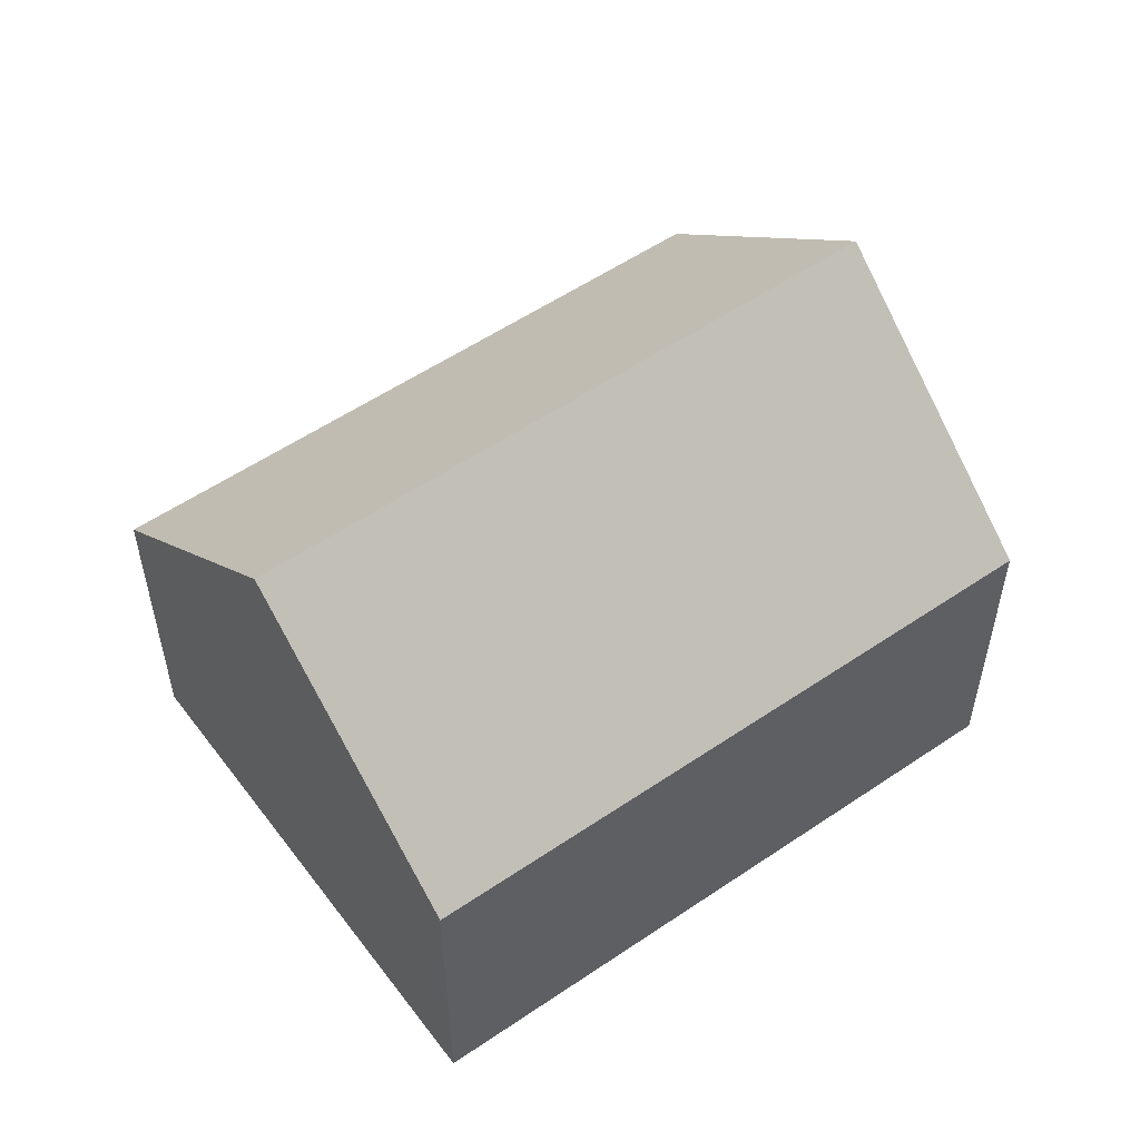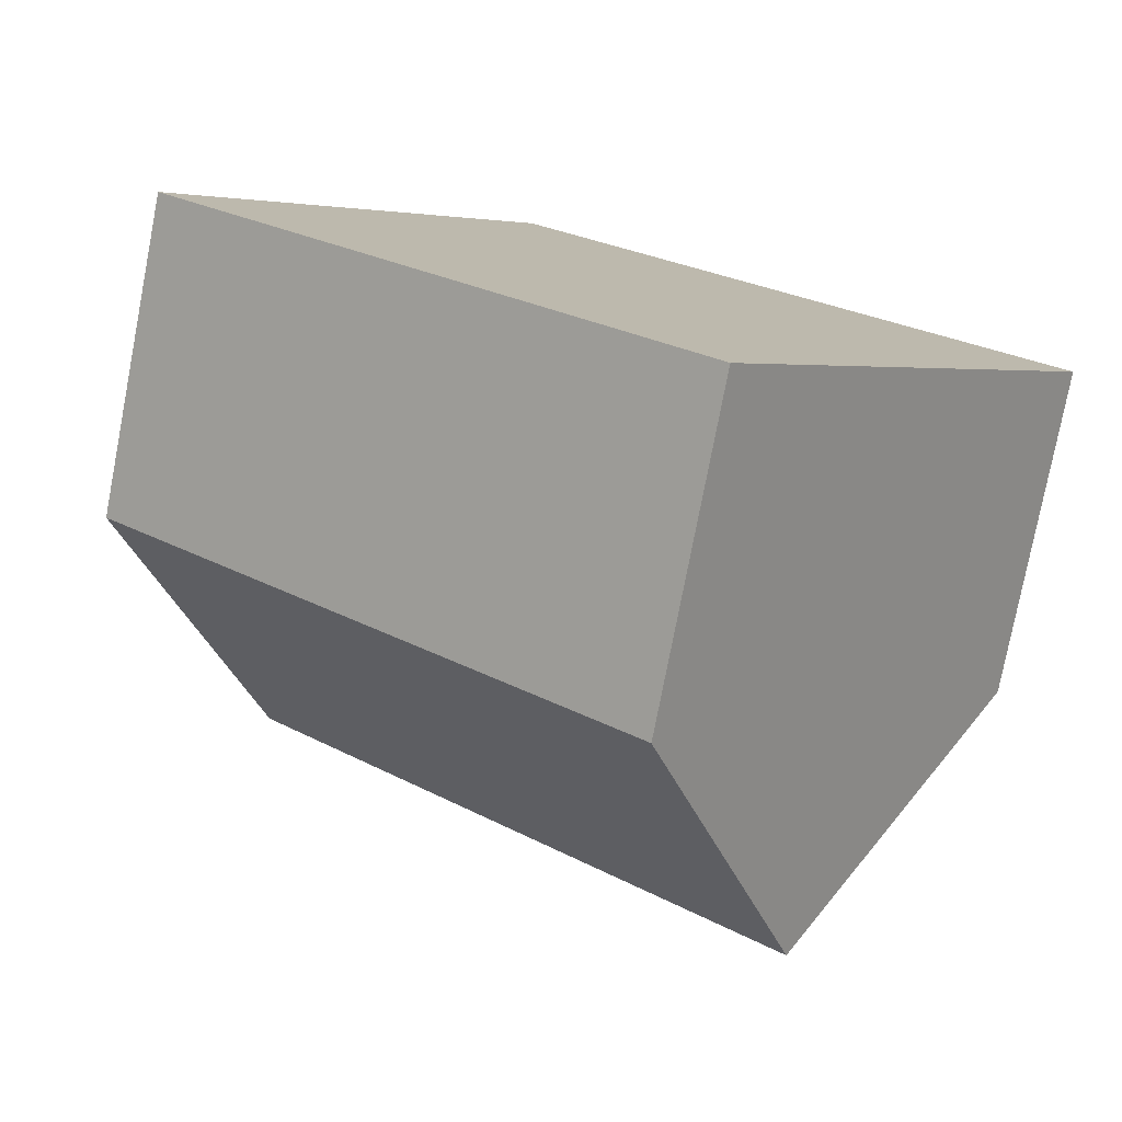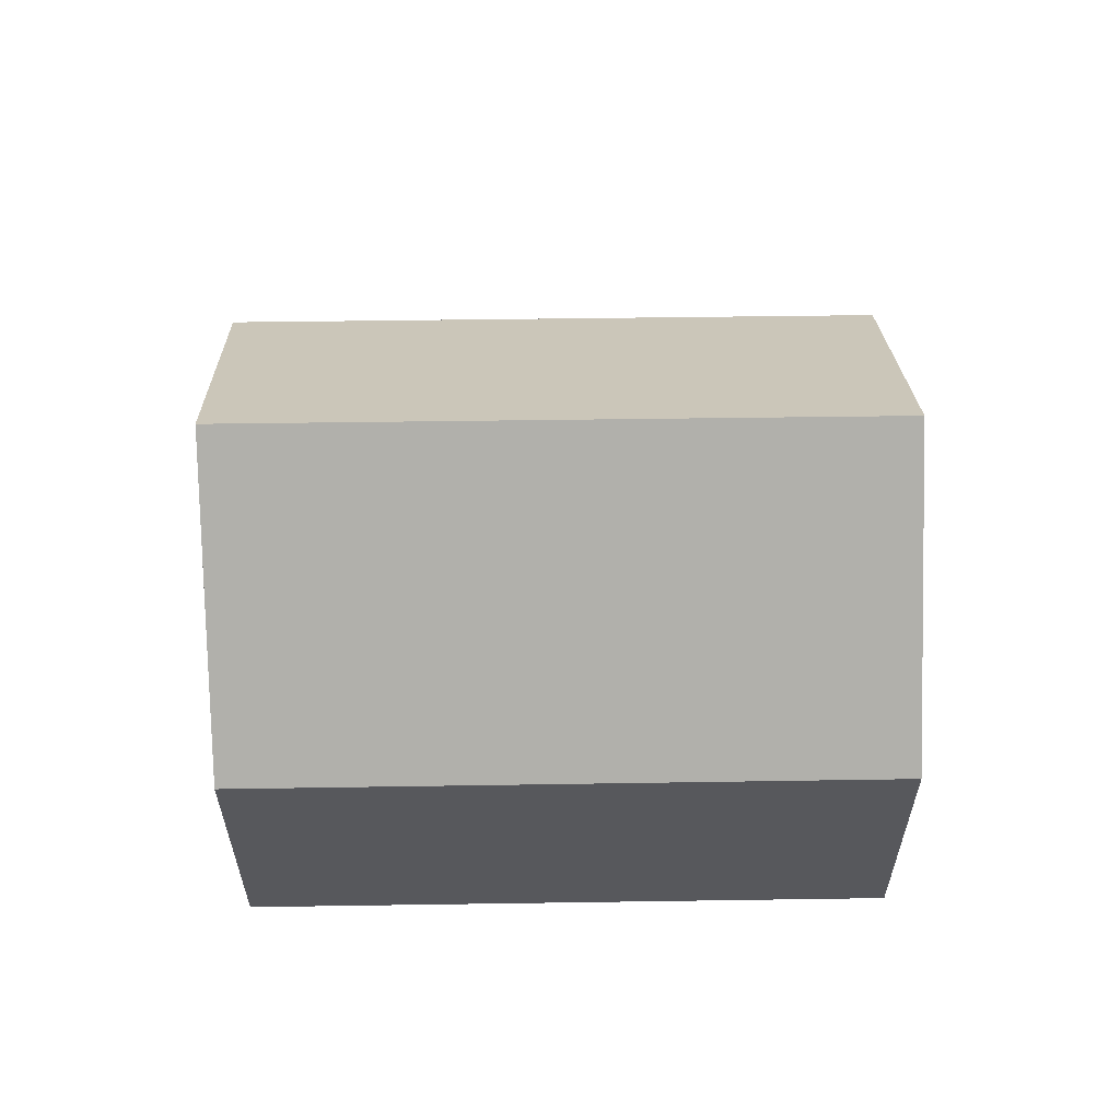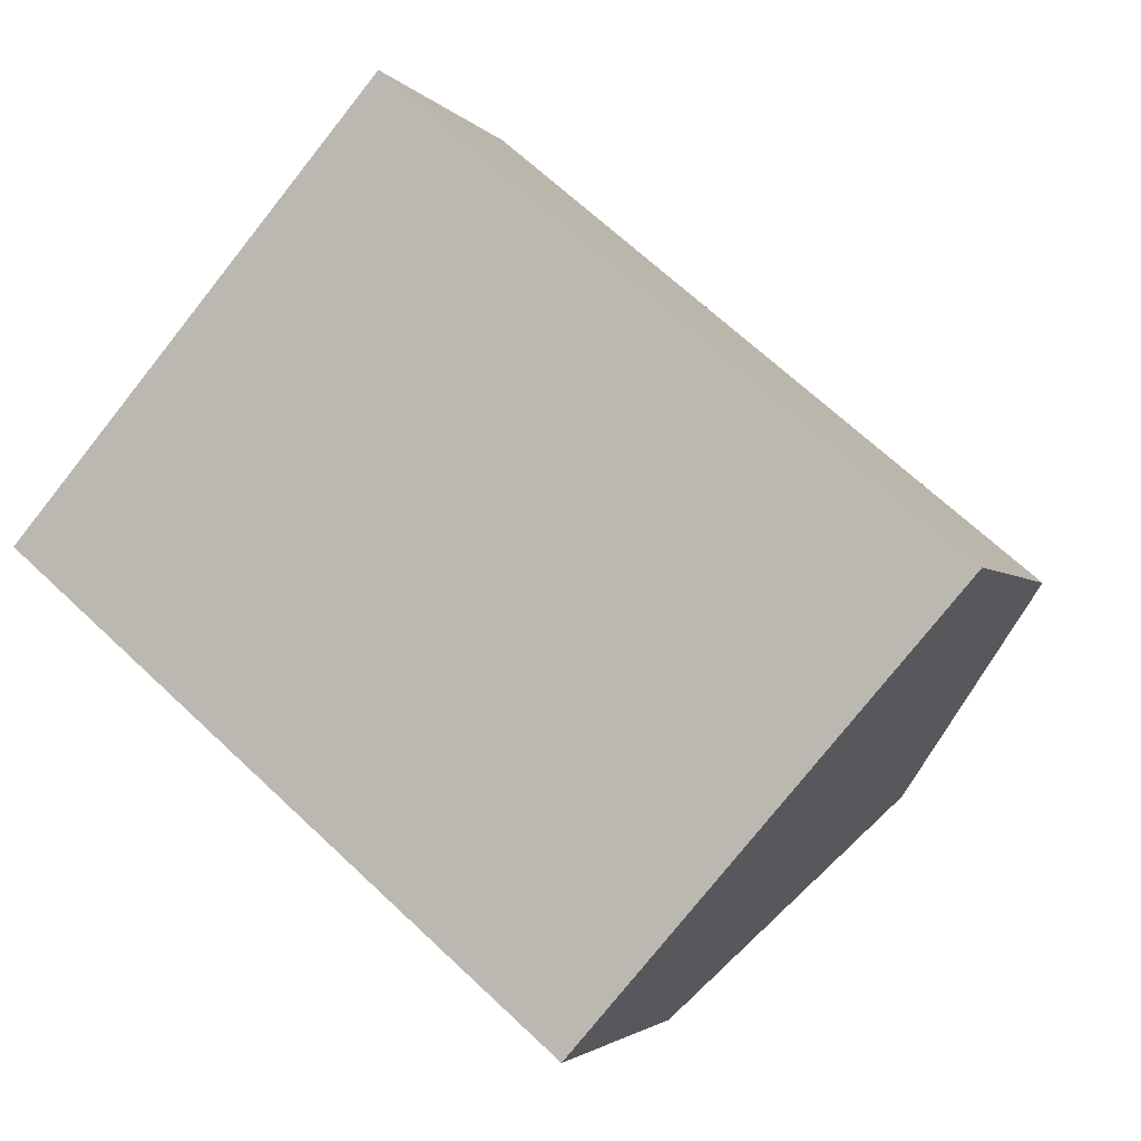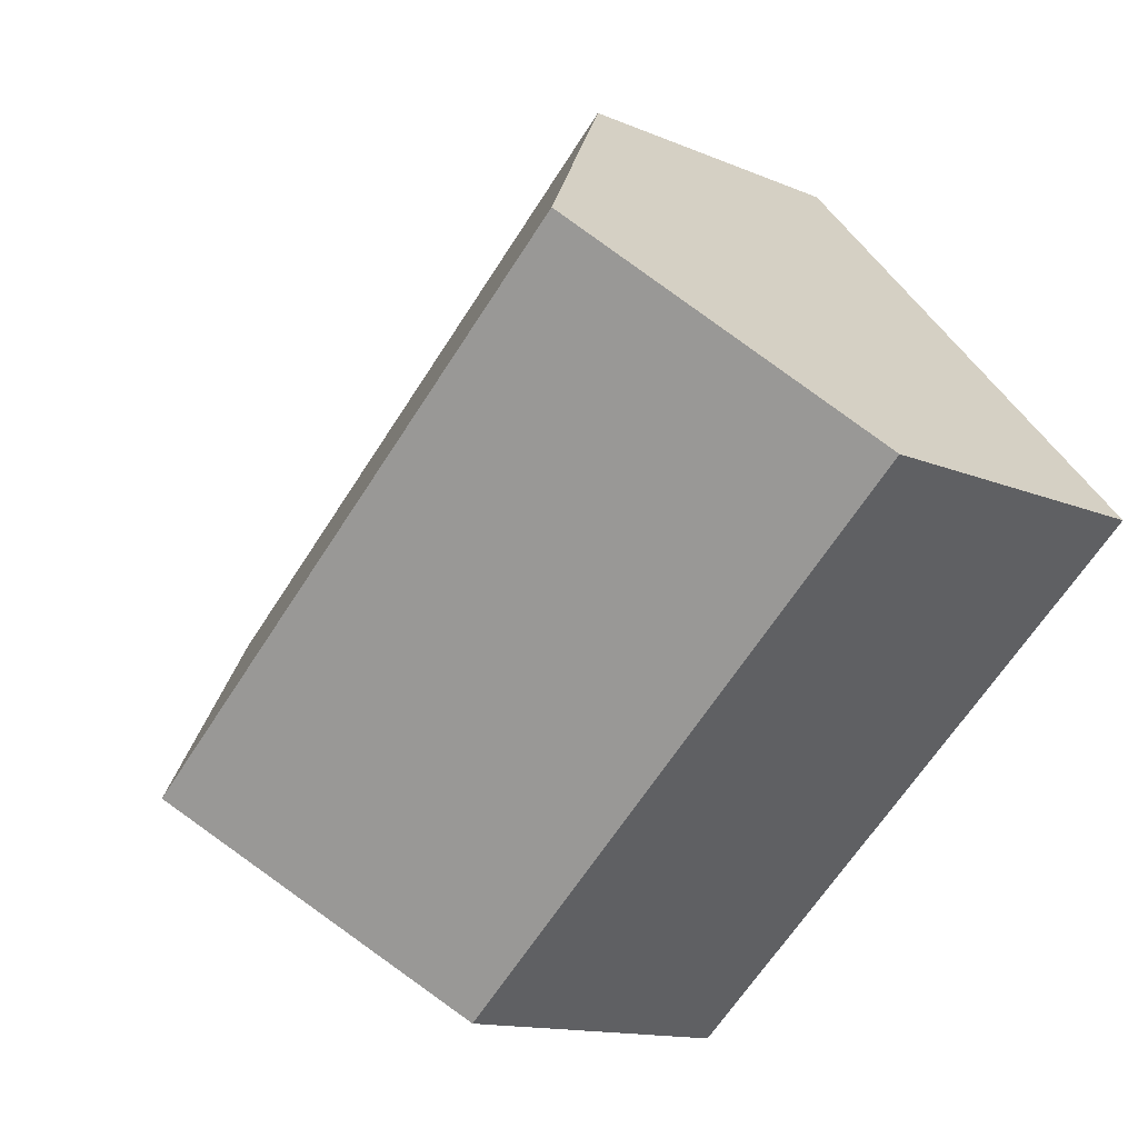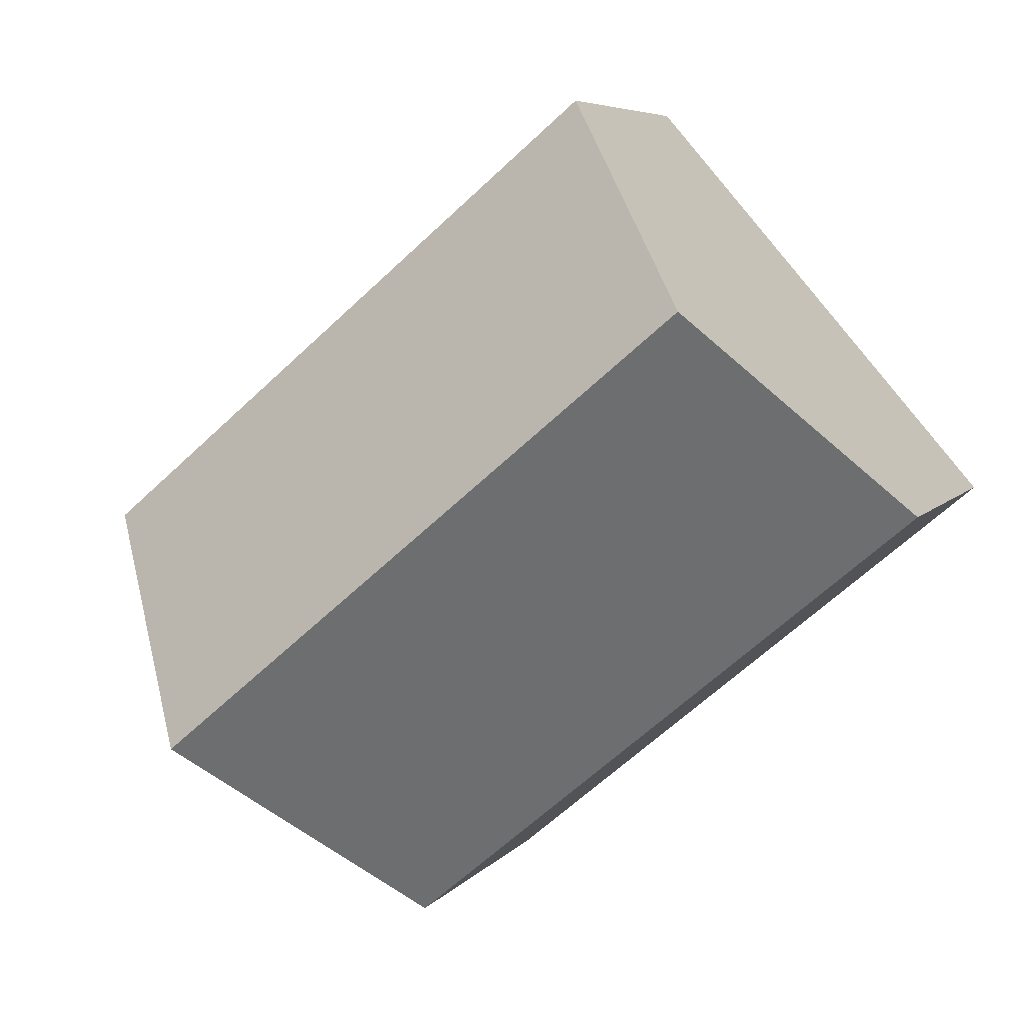
<metadata>
{"format":"obj","ext":"obj","renderer":"f3d","projection":"perspective","resolution":1024,"background":"white","views":[{"elev":55.4,"azim":4.5,"up":"+Y"},{"elev":-77.6,"azim":-10.9,"up":"+Z"},{"elev":61.3,"azim":-140.7,"up":"+Y"},{"elev":-2.6,"azim":18.4,"up":"+Z"},{"elev":-13.3,"azim":-134.1,"up":"+Z"},{"elev":6.2,"azim":-159.6,"up":"+Z"}]}
</metadata>
<code>
v  11.65 9.124 -3.928
v  5.894 5.292 6.808
v  14.61 5.292 -0.526
v  2.944 9.124 3.4
v  8.691 5.285 -7.337
v  0 5.301 3.246e-16
v  0 0 0
v  2.944 -2.082e-16 3.4
v  5.894 -4.169e-16 6.808
v  14.61 3.221e-17 -0.526
v  11.65 2.405e-16 -3.928
v  8.691 4.493e-16 -7.337
g defaultobject
f 1 2 3
f 2 1 4
f 5 4 1
f 4 5 6
f 6 2 4
f 2 6 7
f 2 7 8
f 2 8 9
f 9 3 2
f 3 9 10
f 10 1 3
f 1 10 5
f 5 10 11
f 5 11 12
f 5 7 6
f 7 5 12
f 8 10 9
f 10 8 7
f 10 7 11
f 11 7 12

</code>
